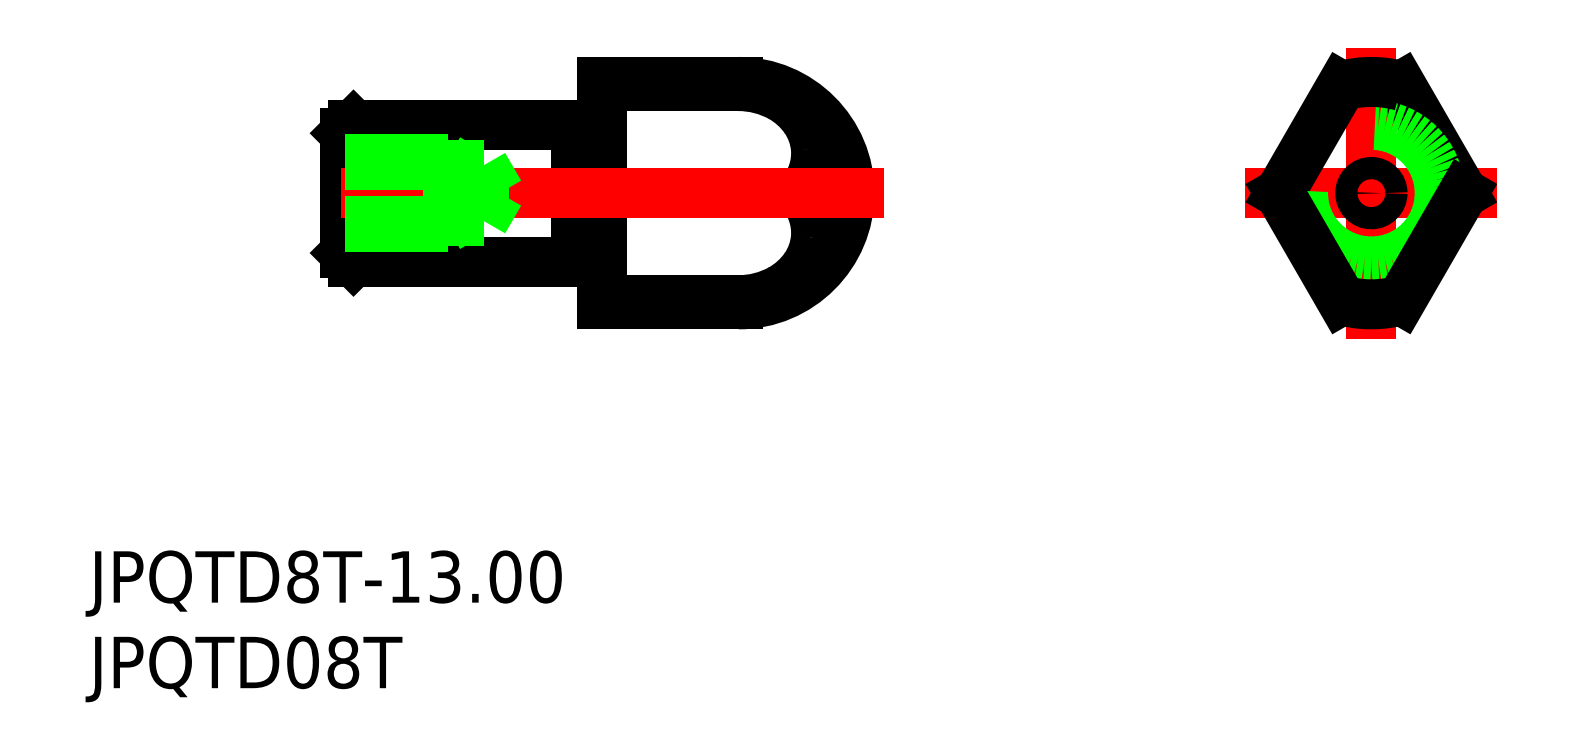
<metadata>
{"format":"dxf","ext":"dxf","renderer":"ezdxf+matplotlib","layout":"modelspace","background":"white","min_lineweight":24,"dpi":150}
</metadata>
<code>
0
SECTION
2
ENTITIES
0
TEXT
8
0
10
-74.97
20
-23.94
30
0
40
3
1
JPQTD8T-13
0
TEXT
8
0
10
-74.97
20
-28.94
30
0
40
3
1
JPQTD08T
0
LINE
8
0
10
-30.53
20
0.65
30
0
11
-31.66
21
0
31
0
0
LINE
8
0
10
-30.53
20
-0.65
30
0
11
-31.66
21
0
31
0
0
LINE
8
CENTER
10
7.364
20
0
30
0
11
-7.364
21
0
31
0
0
LINE
8
CENTER
10
0
20
-8.5
30
0
11
0
21
8.5
31
0
0
LINE
8
0
10
-46.5
20
4
30
0
11
-59.5
21
4
31
0
0
LINE
8
0
10
-59.5
20
-4
30
0
11
-46.5
21
-4
31
0
0
LINE
8
0
10
-59.5
20
4
30
0
11
-59.5
21
-4
31
0
0
LINE
8
0
10
-60
20
3.5
30
0
11
-60
21
-3.5
31
0
0
LINE
8
0
10
-59.5
20
-4
30
0
11
-60
21
-3.5
31
0
0
LINE
8
0
10
-60
20
3.5
30
0
11
-59.5
21
4
31
0
0
ARC
8
0
10
-36.02
20
2.3
30
0
40
3.565
50
4.95
51
34.94
0
ARC
8
0
10
-36.57
20
1.912
30
0
40
4.238
50
34.98
51
60.93
0
LINE
8
0
10
-45
20
6.5
30
0
11
-45
21
-6.5
31
0
0
ARC
8
0
10
-37
20
-1.42e-14
30
0
40
6.5
50
270
51
90
0
ARC
8
0
10
-36.02
20
-2.3
30
0
40
3.565
50
325.1
51
355.1
0
ARC
8
0
10
-36.01
20
-2.331
30
0
40
3.554
50
355.5
51
40.99
0
ARC
8
0
10
-36.01
20
2.331
30
0
40
3.554
50
319
51
4.461
0
LINE
8
0
10
-37
20
-6.26
30
0
11
-45
21
-6.26
31
0
0
LINE
8
0
10
-33.33
20
-1.42e-14
30
0
11
-45
21
-1.42e-14
31
0
0
LINE
8
0
10
-45
20
-6.5
30
0
11
-37
21
-6.5
31
0
0
LINE
8
0
10
-46.5
20
4
30
0
11
-46.5
21
-4
31
0
0
ARC
8
0
10
-46.4
20
-3.6
30
0
40
0.1
50
90
51
180
0
LINE
8
0
10
-46.4
20
-3.5
30
0
11
-45.1
21
-3.5
31
0
0
ARC
8
0
10
-45.1
20
-3.6
30
0
40
0.1
50
0
51
90
0
ARC
8
0
10
-46.4
20
3.6
30
0
40
0.1
50
180
51
270
0
LINE
8
0
10
-45.1
20
3.5
30
0
11
-46.4
21
3.5
31
0
0
ARC
8
0
10
-45.1
20
3.6
30
0
40
0.1
50
270
51
0
0
ARC
8
0
10
-36.99
20
-1.146
30
0
40
5.114
50
269.9
51
299.1
0
LINE
8
0
10
-37
20
-6.26
30
0
11
-37
21
-6.5
31
0
0
ARC
8
0
10
-36.57
20
-1.912
30
0
40
4.238
50
299.1
51
325
0
LINE
8
0
10
-37
20
6.26
30
0
11
-45
21
6.26
31
0
0
LINE
8
0
10
-37
20
6.5
30
0
11
-45
21
6.5
31
0
0
ARC
8
0
10
-36.99
20
1.146
30
0
40
5.114
50
60.94
51
90.06
0
LINE
8
0
10
-37
20
6.5
30
0
11
-37
21
6.26
31
0
0
LINE
8
0
10
-1.75
20
6.26
30
0
11
-5.364
21
0
31
0
0
LINE
8
0
10
5.364
20
0
30
0
11
1.75
21
6.26
31
0
0
CIRCLE
8
0
10
0
20
0
30
0
40
4
0
LINE
8
0
10
1.75
20
-6.26
30
0
11
5.364
21
0
31
0
0
LINE
8
0
10
-5.364
20
0
30
0
11
-1.75
21
-6.26
31
0
0
ARC
8
0
10
0
20
0
30
0
40
6.5
50
254.4
51
285.6
0
ARC
8
0
10
0
20
0
30
0
40
6.5
50
74.38
51
105.6
0
CIRCLE
8
0
10
0
20
0
30
0
40
0.65
0
LINE
8
CENTER
10
-28.5
20
0
30
0
11
-62
21
0
31
0
0
LINE
8
0
10
-51.9
20
-1.621
30
0
11
-51.9
21
1.621
31
0
0
LINE
8
0
10
-51.9
20
1.621
30
0
11
-50.96
21
-8.53e-14
31
0
0
LINE
8
0
10
-54
20
-2
30
0
11
-54
21
2
31
0
0
LINE
8
0
10
-60
20
-1.621
30
0
11
-51.9
21
-1.621
31
0
0
LINE
8
0
10
-60
20
-2
30
0
11
-54
21
-2
31
0
0
LINE
8
0
10
-54
20
-2
30
0
11
-53.34
21
-1.621
31
0
0
LINE
8
0
10
-51.9
20
-1.621
30
0
11
-50.96
21
-8.53e-14
31
0
0
LINE
8
0
10
-60
20
1.621
30
0
11
-51.9
21
1.621
31
0
0
LINE
8
0
10
-60
20
2
30
0
11
-54
21
2
31
0
0
LINE
8
0
10
-54
20
2
30
0
11
-53.34
21
1.621
31
0
0
ENDSEC
0
EOF

</code>
